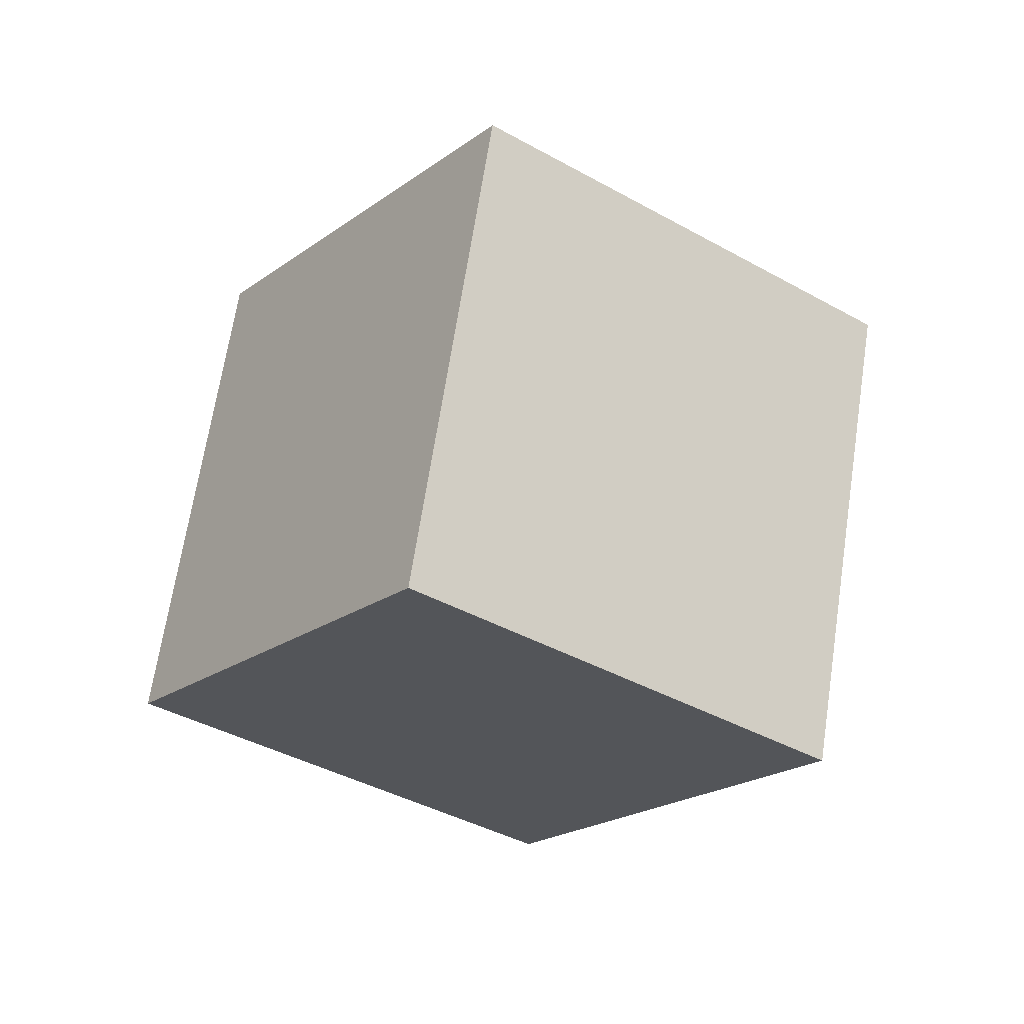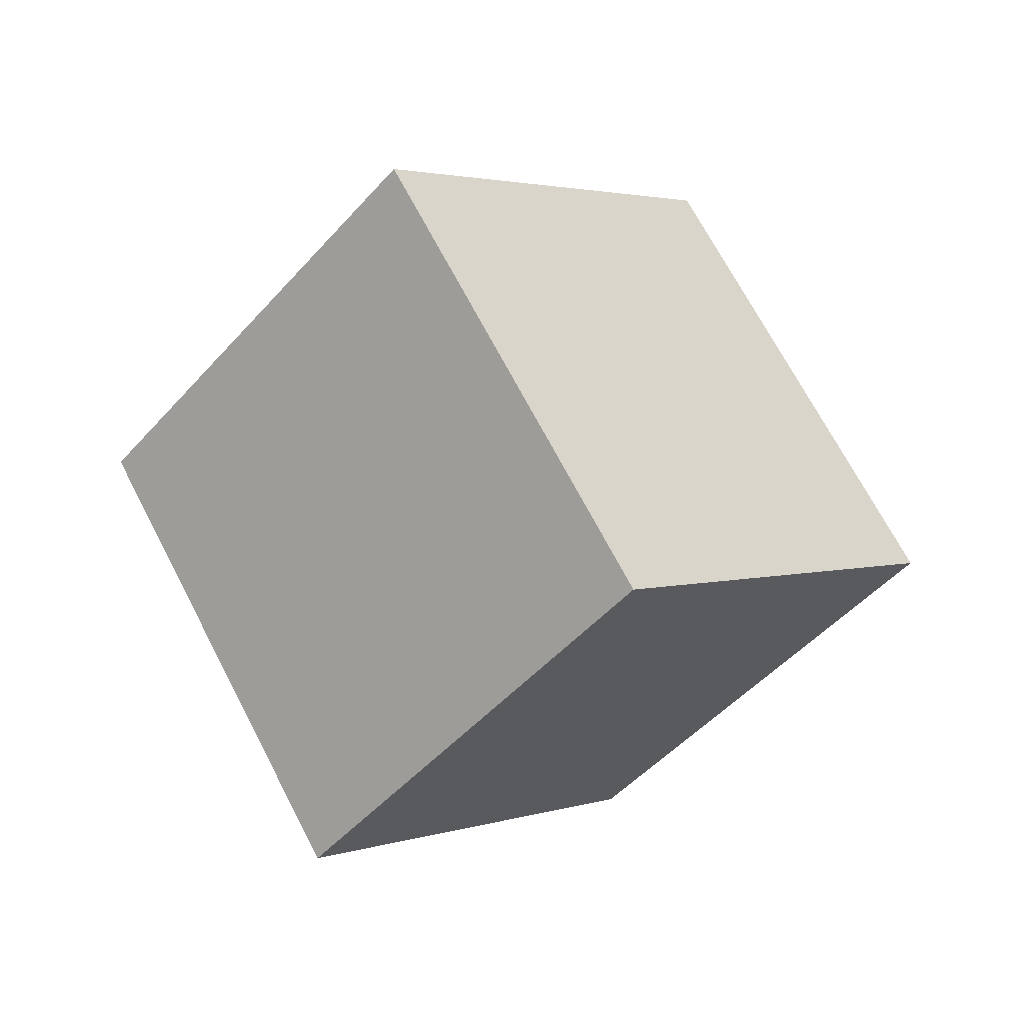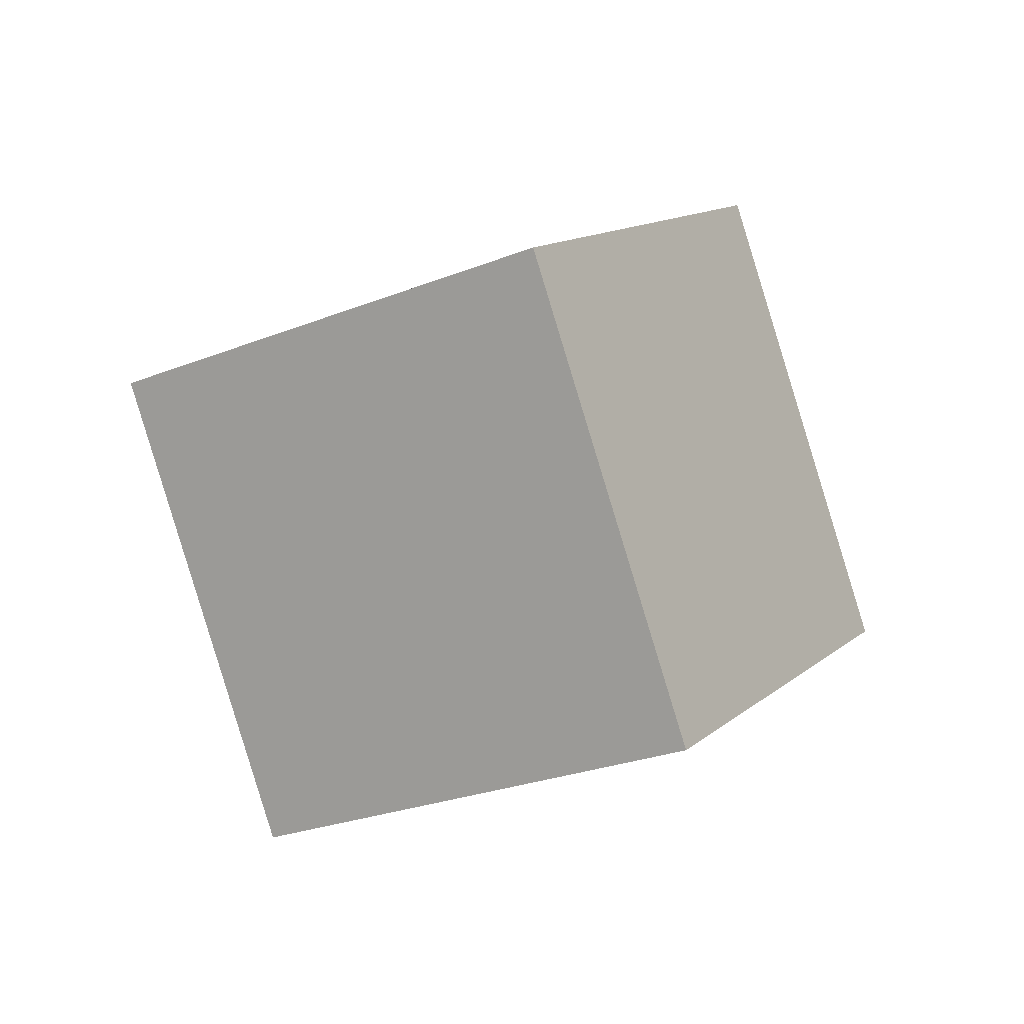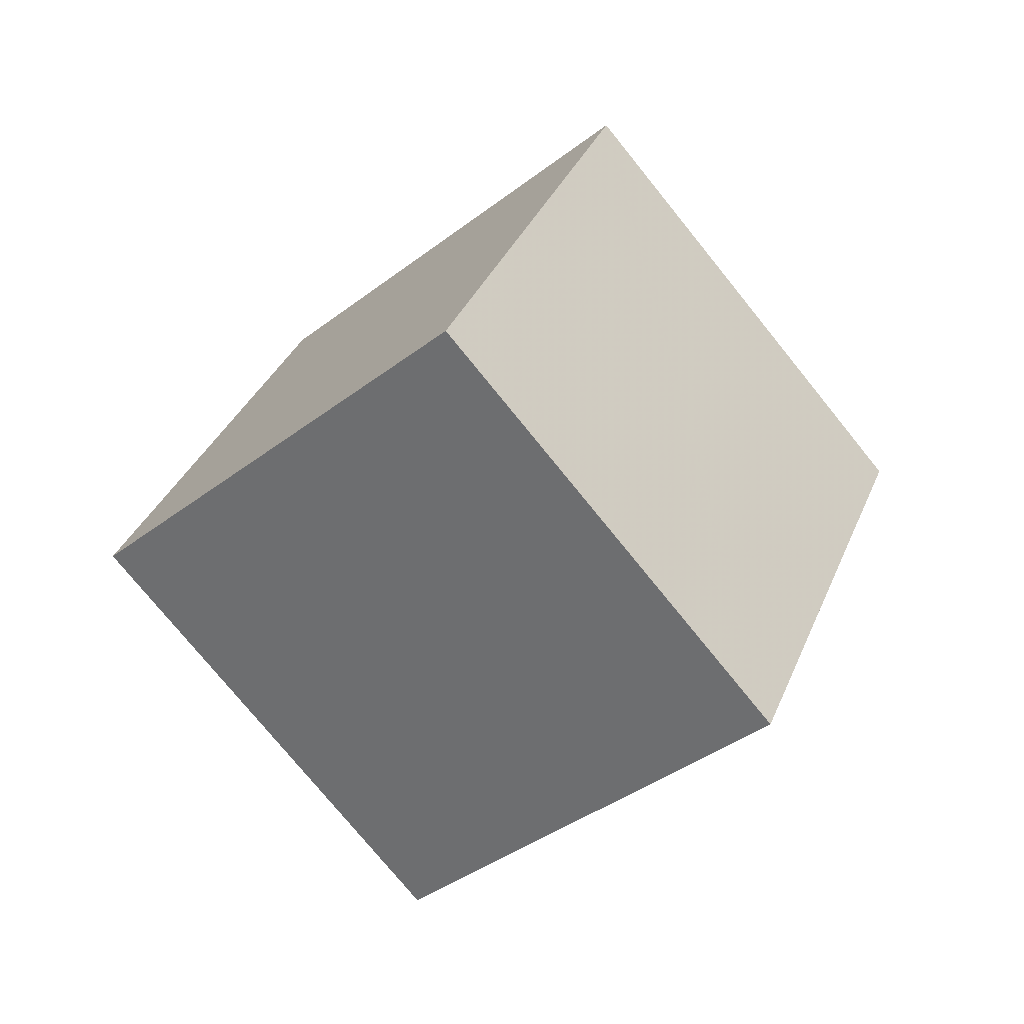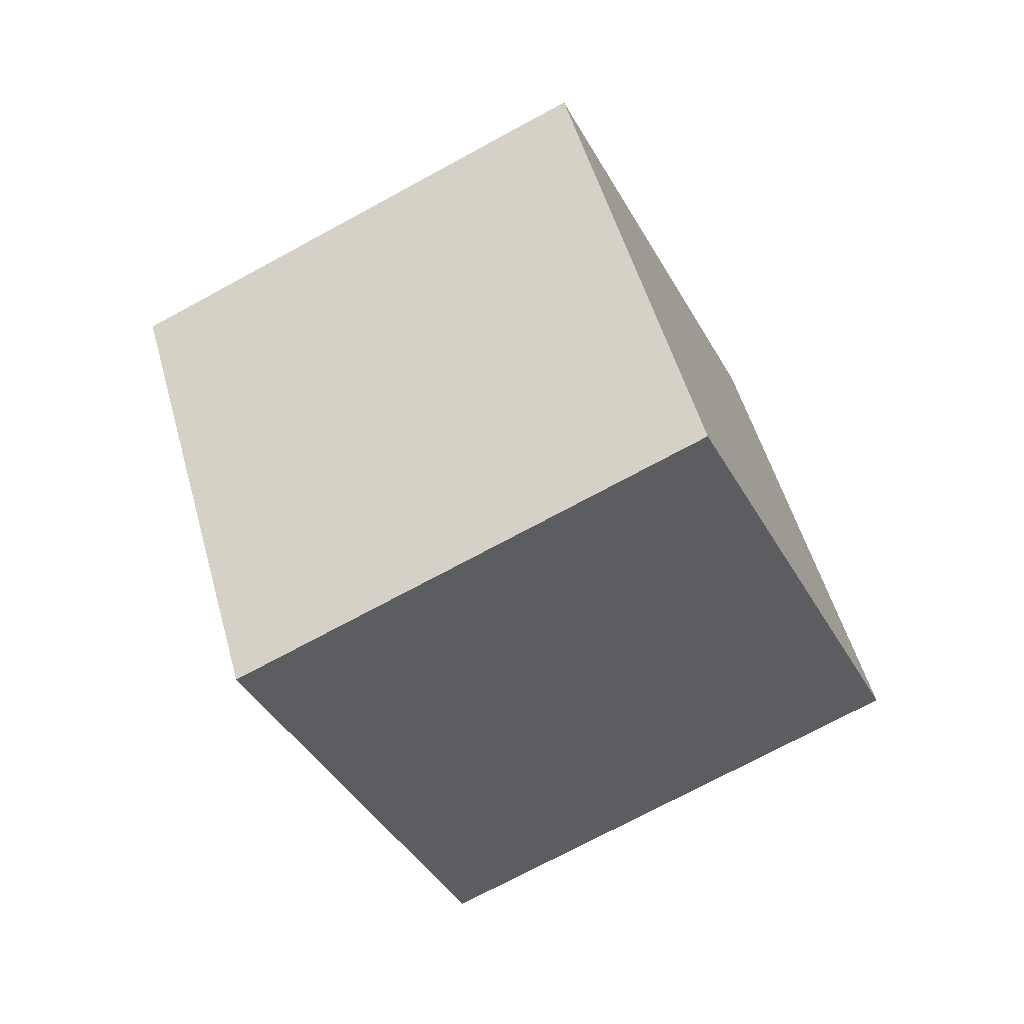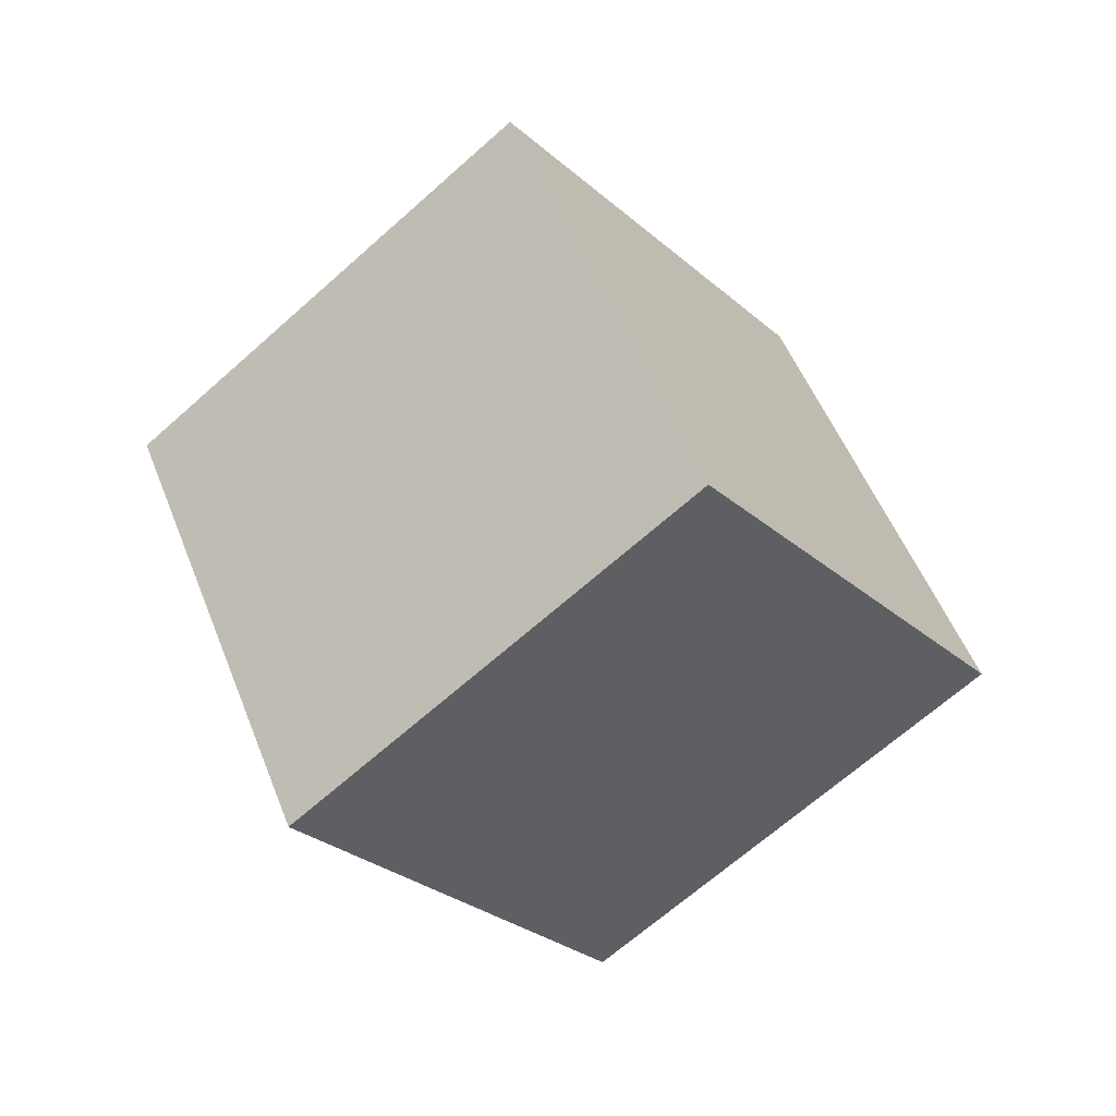
<metadata>
{"format":"obj","ext":"obj","renderer":"f3d","projection":"perspective","resolution":1024,"background":"white","views":[{"elev":17.0,"azim":-84.6,"up":"+Z"},{"elev":-53.0,"azim":3.8,"up":"+Y"},{"elev":-33.9,"azim":-14.5,"up":"+Y"},{"elev":27.1,"azim":61.8,"up":"+Y"},{"elev":17.7,"azim":120.1,"up":"+Z"},{"elev":44.1,"azim":22.2,"up":"+Y"}]}
</metadata>
<code>
v 5.398 3.611 -11.35
v -0.6334 -2.763 -6.555
v 1.131 11.27 -6.538
v -4.9 4.894 -1.742
v 12.14 2.755 -4.012
v 6.106 -3.619 0.7832
v 7.871 10.41 0.7999
v 1.84 4.038 5.595
f 2 4 1
f 5 2 1
f 1 4 3
f 3 5 1
f 2 8 4
f 6 2 5
f 6 8 2
f 4 8 3
f 7 5 3
f 3 8 7
f 7 6 5
f 8 6 7

</code>
